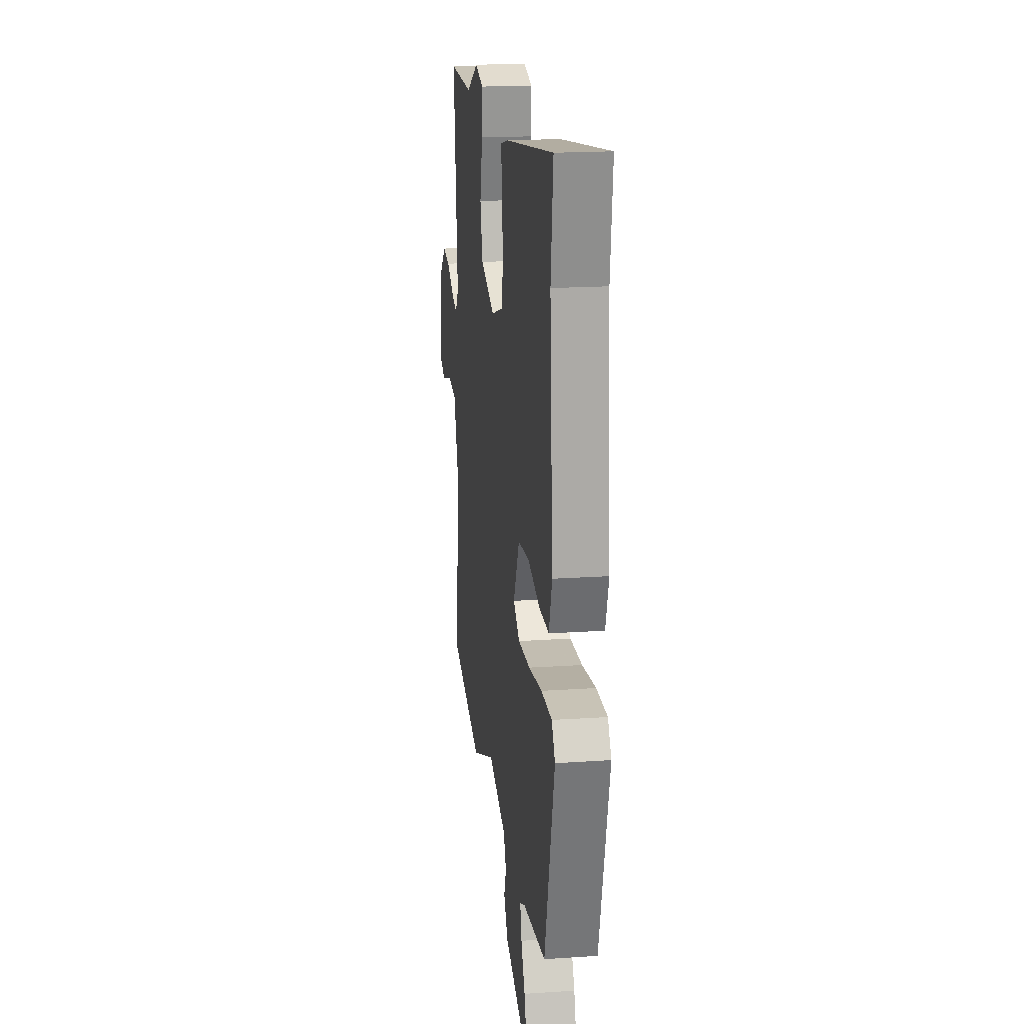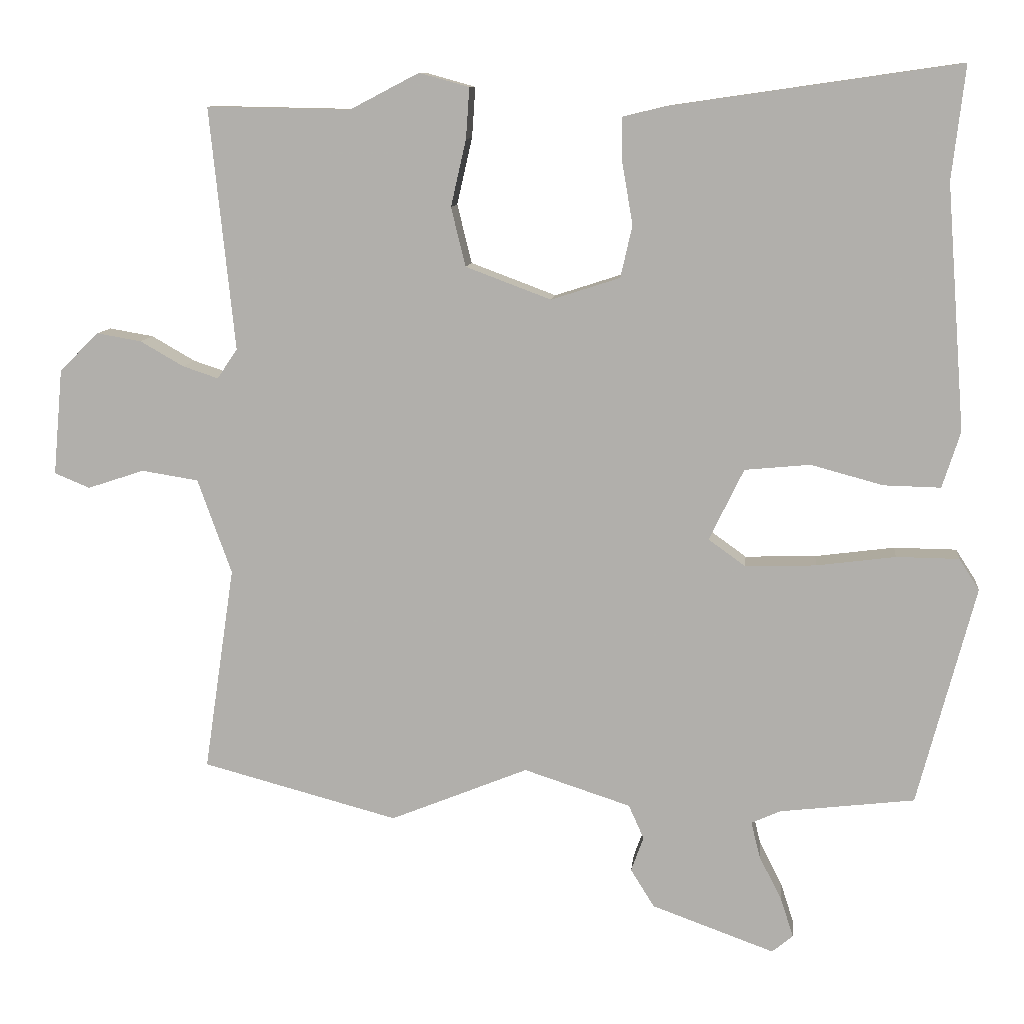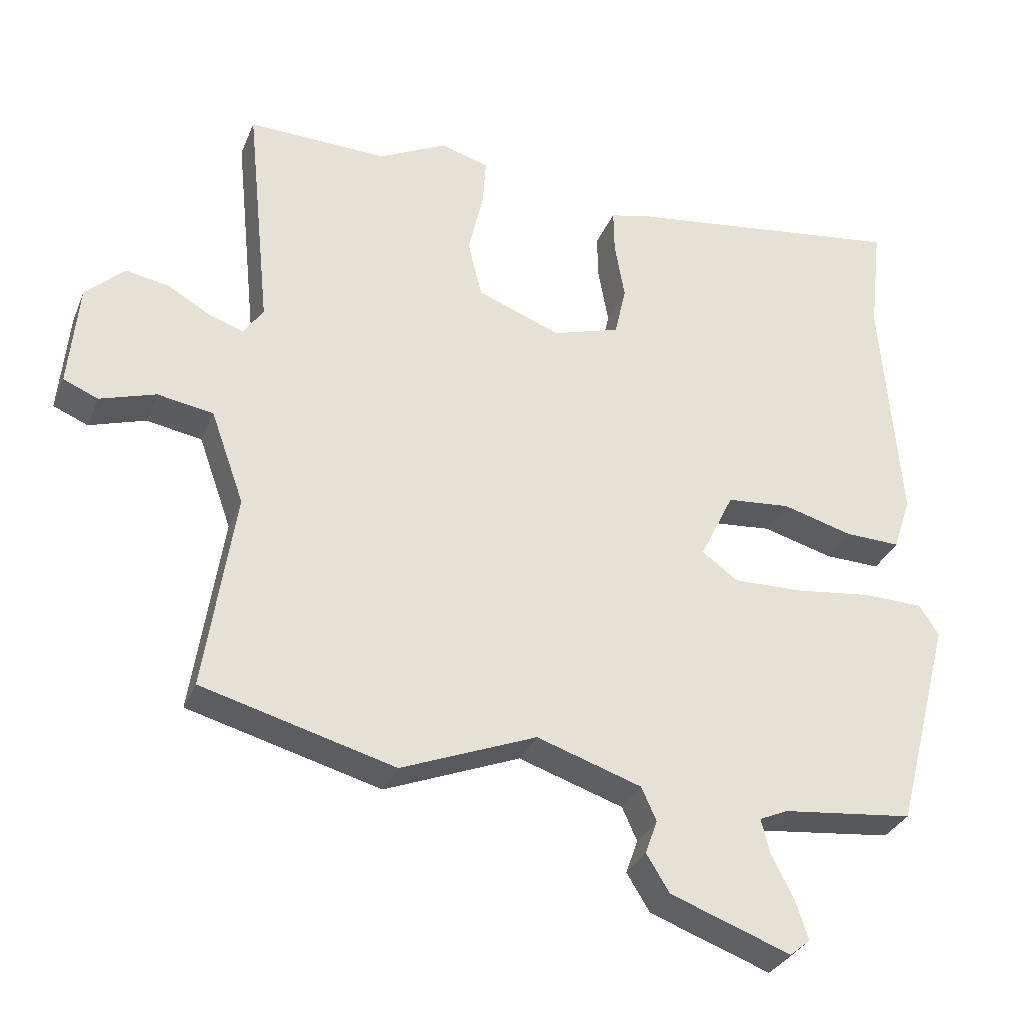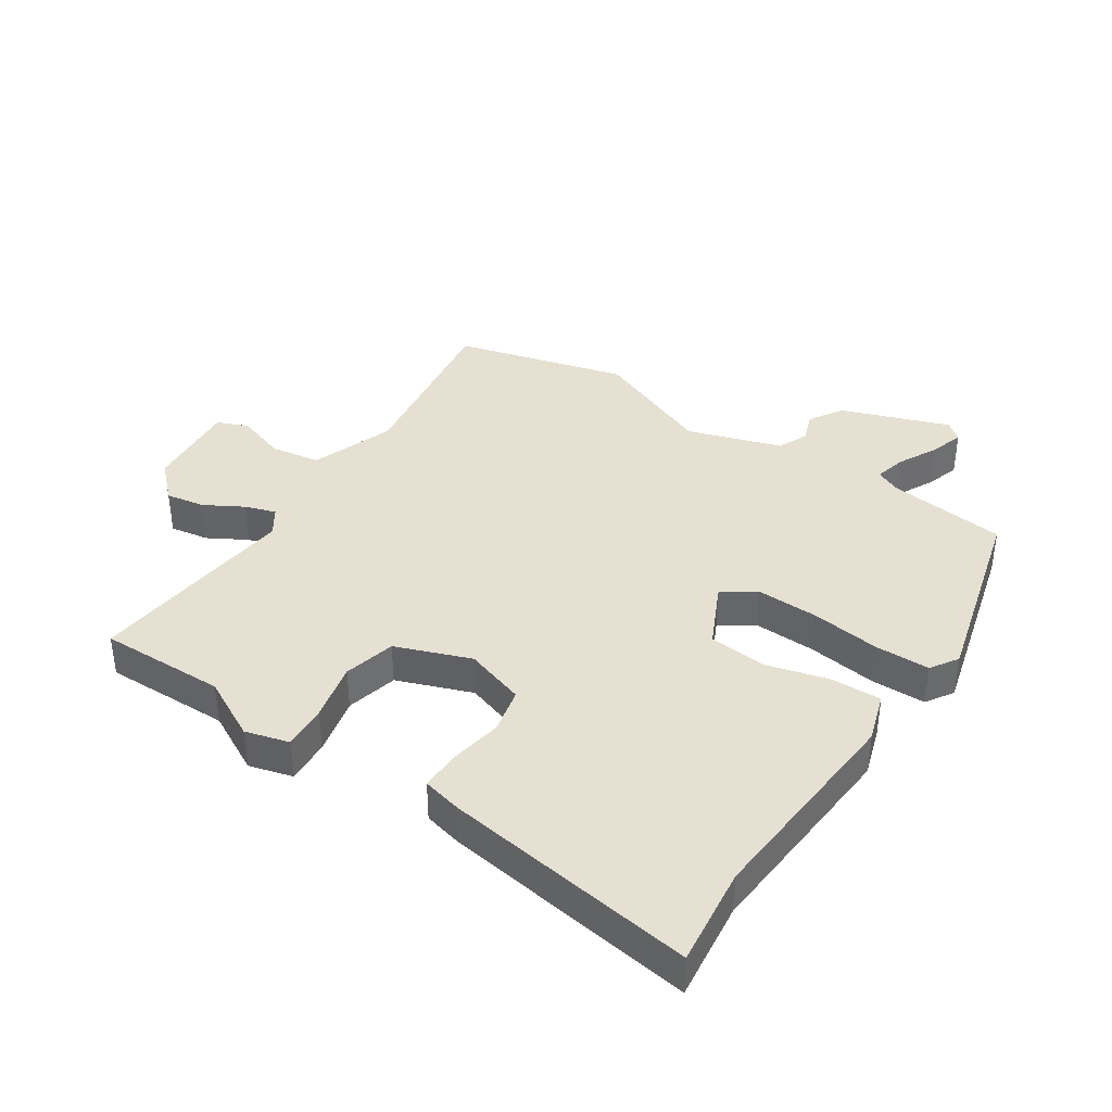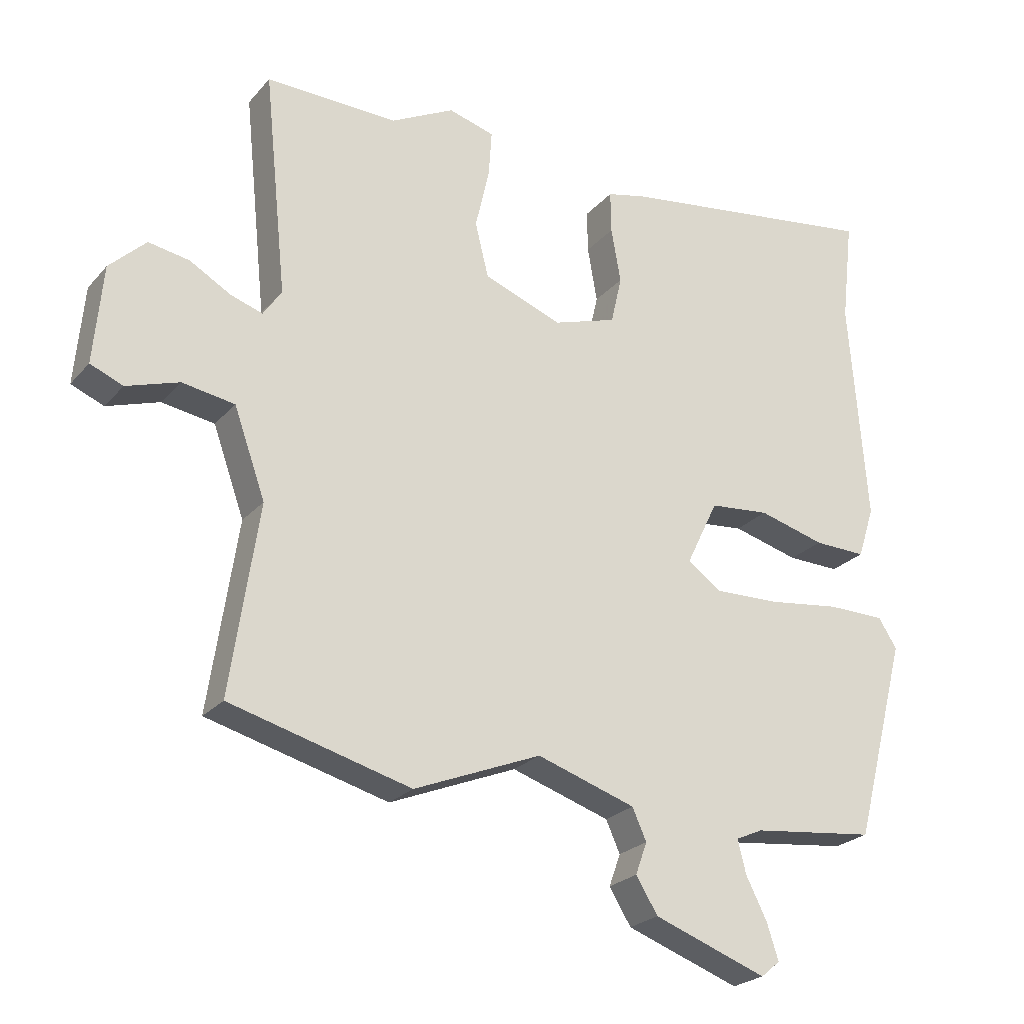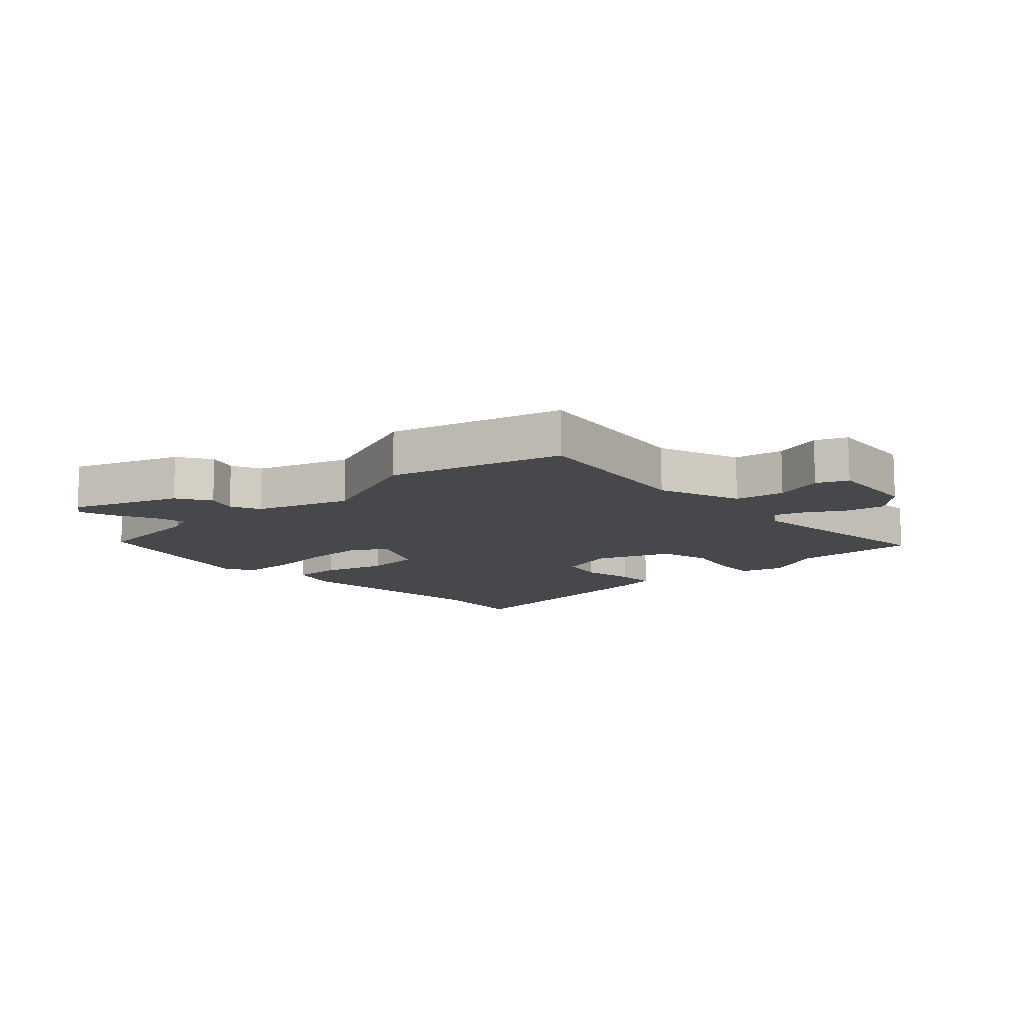
<metadata>
{"format":"obj","ext":"obj","renderer":"f3d","projection":"perspective","resolution":1024,"background":"white","views":[{"elev":18.8,"azim":82.6,"up":"+Z"},{"elev":10.2,"azim":6.2,"up":"+Z"},{"elev":-32.1,"azim":-20.1,"up":"+Z"},{"elev":38.5,"azim":33.6,"up":"+Y"},{"elev":-24.2,"azim":-30.3,"up":"+Z"},{"elev":-11.5,"azim":-137.3,"up":"+Y"}]}
</metadata>
<code>
v -0.306 0.07 -0.551
v -0.589 0.07 -0.476
v -0.545 0.07 -0.18
v -0.594 0.07 -0.043
v -0.676 0.07 -0.03
v -0.758 0.07 -0.057
v -0.809 0.07 -0.036
v -0.795 0.07 0.118
v -0.738 0.07 0.173
v -0.674 0.07 0.162
v -0.611 0.07 0.126
v -0.56 0.07 0.109
v -0.531 0.07 0.152
v -0.567 0.07 0.501
v -0.36 0.07 0.497
v -0.26 0.07 0.549
v -0.188 0.07 0.529
v -0.193 0.07 0.456
v -0.215 0.07 0.36
v -0.194 0.07 0.275
v -0.071 0.07 0.229
v 0.028 0.07 0.261
v 0.045 0.07 0.336
v 0.03 0.07 0.422
v 0.029 0.07 0.488
v 0.092 0.07 0.503
v 0.507 0.07 0.563
v 0.488 0.07 0.4
v 0.515 0.07 0.047
v 0.489 0.07 -0.034
v 0.407 0.07 -0.032
v 0.303 0.07 -0.004
v 0.209 0.07 -0.013
v 0.159 0.07 -0.116
v 0.212 0.07 -0.154
v 0.314 0.07 -0.151
v 0.428 0.07 -0.136
v 0.518 0.07 -0.137
v 0.547 0.07 -0.182
v 0.464 0.07 -0.498
v 0.27 0.07 -0.521
v 0.228 0.07 -0.54
v 0.241 0.07 -0.592
v 0.274 0.07 -0.657
v 0.292 0.07 -0.713
v 0.262 0.07 -0.738
v 0.085 0.07 -0.674
v 0.051 0.07 -0.619
v 0.069 0.07 -0.569
v 0.047 0.07 -0.52
v -0.107 0.07 -0.47
v -0.306 0 -0.551
v -0.589 0 -0.476
v -0.545 0 -0.18
v -0.594 0 -0.043
v -0.676 0 -0.03
v -0.758 0 -0.057
v -0.809 0 -0.036
v -0.795 0 0.118
v -0.738 0 0.173
v -0.674 0 0.162
v -0.611 0 0.126
v -0.56 0 0.109
v -0.531 0 0.152
v -0.567 0 0.501
v -0.36 0 0.497
v -0.26 0 0.549
v -0.188 0 0.529
v -0.193 0 0.456
v -0.215 0 0.36
v -0.194 0 0.275
v -0.071 0 0.229
v 0.028 0 0.261
v 0.045 0 0.336
v 0.03 0 0.422
v 0.029 0 0.488
v 0.092 0 0.503
v 0.507 0 0.563
v 0.488 0 0.4
v 0.515 0 0.047
v 0.489 0 -0.034
v 0.407 0 -0.032
v 0.303 0 -0.004
v 0.209 0 -0.013
v 0.159 0 -0.116
v 0.212 0 -0.154
v 0.314 0 -0.151
v 0.428 0 -0.136
v 0.518 0 -0.137
v 0.547 0 -0.182
v 0.464 0 -0.498
v 0.27 0 -0.521
v 0.228 0 -0.54
v 0.241 0 -0.592
v 0.274 0 -0.657
v 0.292 0 -0.713
v 0.262 0 -0.738
v 0.085 0 -0.674
v 0.051 0 -0.619
v 0.069 0 -0.569
v 0.047 0 -0.52
v -0.107 0 -0.47
f 46 47 48 49
f 46 49 50
f 43 44 45 46
f 42 43 46 50
f 41 42 50 51
f 39 40 41 51
f 36 37 38 39
f 35 36 39 51
f 29 30 31 32
f 28 29 32 33
f 27 28 33
f 26 27 33
f 23 24 25 26
f 22 23 26 33
f 21 22 33 34
f 16 17 18 19
f 15 16 19
f 13 14 15 19
f 12 13 19 20
f 8 9 10 11
f 8 11 12
f 5 6 7 8
f 4 5 8 12
f 3 4 12 20
f 34 35 51 1
f 3 20 21 34
f 1 2 3 34
f 100 99 98 97
f 101 100 97
f 97 96 95 94
f 101 97 94 93
f 102 101 93 92
f 102 92 91 90
f 90 89 88 87
f 102 90 87 86
f 83 82 81 80
f 84 83 80 79
f 84 79 78
f 84 78 77
f 77 76 75 74
f 84 77 74 73
f 85 84 73 72
f 70 69 68 67
f 70 67 66
f 70 66 65 64
f 71 70 64 63
f 62 61 60 59
f 63 62 59
f 59 58 57 56
f 63 59 56 55
f 71 63 55 54
f 52 102 86 85
f 85 72 71 54
f 85 54 53 52
f 1 52 53 2
f 2 53 54 3
f 3 54 55 4
f 4 55 56 5
f 5 56 57 6
f 6 57 58 7
f 7 58 59 8
f 8 59 60 9
f 9 60 61 10
f 10 61 62 11
f 11 62 63 12
f 12 63 64 13
f 13 64 65 14
f 14 65 66 15
f 15 66 67 16
f 16 67 68 17
f 17 68 69 18
f 18 69 70 19
f 19 70 71 20
f 20 71 72 21
f 21 72 73 22
f 22 73 74 23
f 23 74 75 24
f 24 75 76 25
f 25 76 77 26
f 26 77 78 27
f 27 78 79 28
f 28 79 80 29
f 29 80 81 30
f 30 81 82 31
f 31 82 83 32
f 32 83 84 33
f 33 84 85 34
f 34 85 86 35
f 35 86 87 36
f 36 87 88 37
f 37 88 89 38
f 38 89 90 39
f 39 90 91 40
f 40 91 92 41
f 41 92 93 42
f 42 93 94 43
f 43 94 95 44
f 44 95 96 45
f 45 96 97 46
f 46 97 98 47
f 47 98 99 48
f 48 99 100 49
f 49 100 101 50
f 50 101 102 51
f 51 102 52 1

</code>
